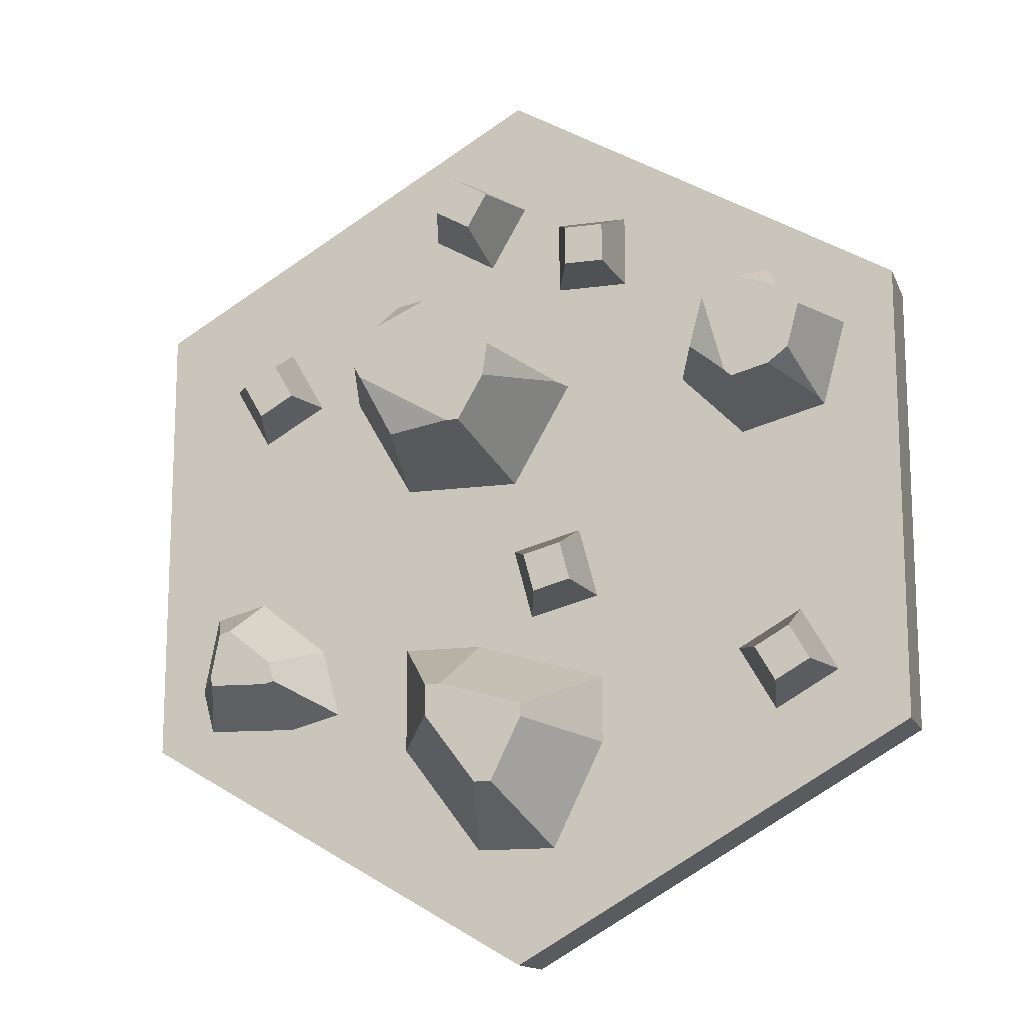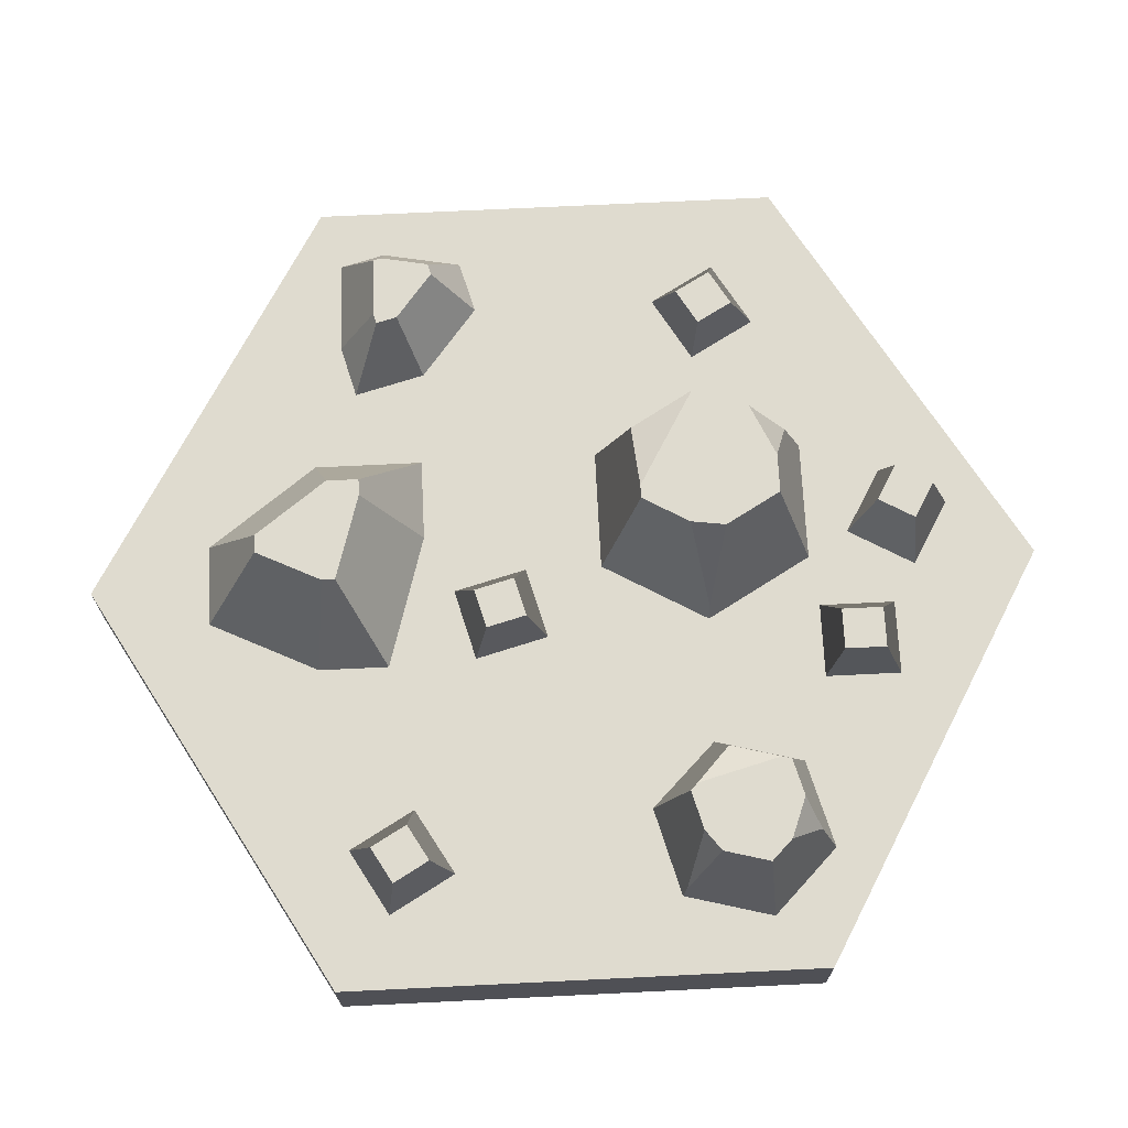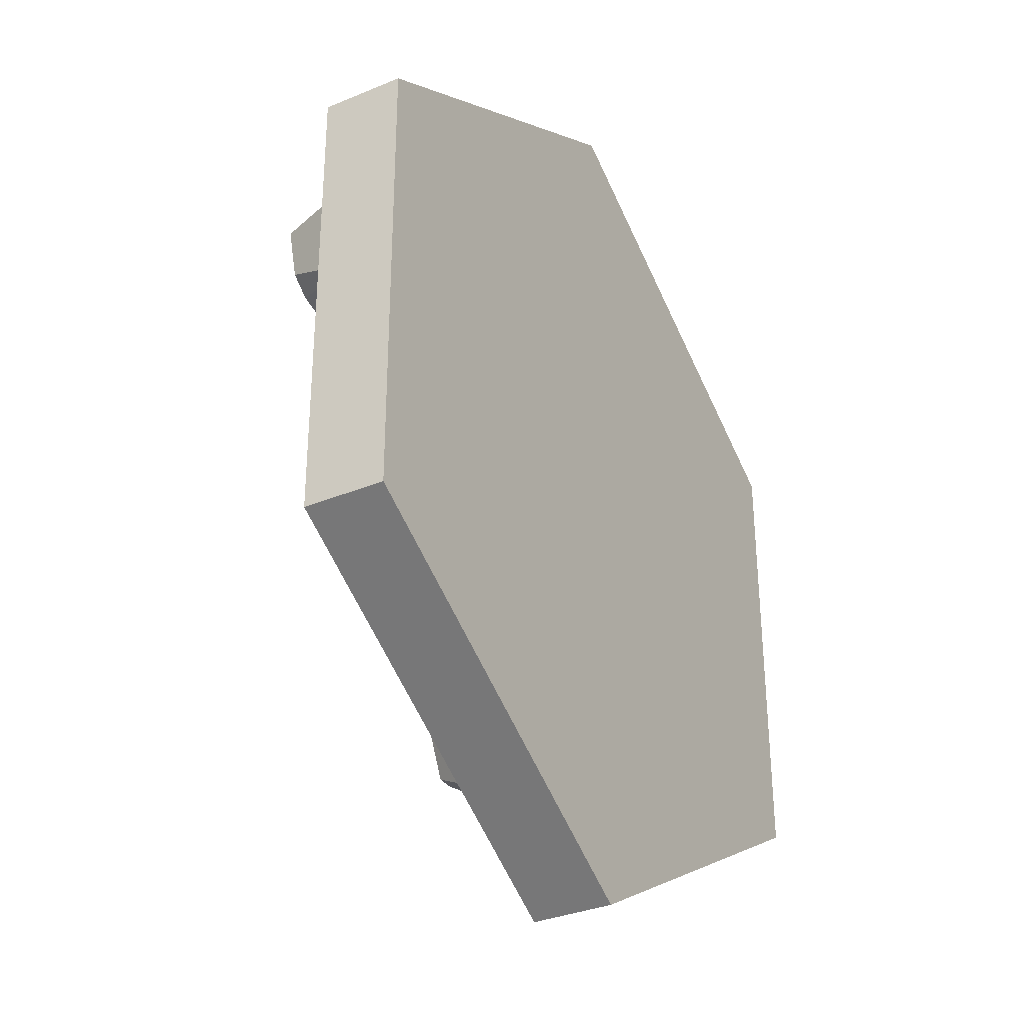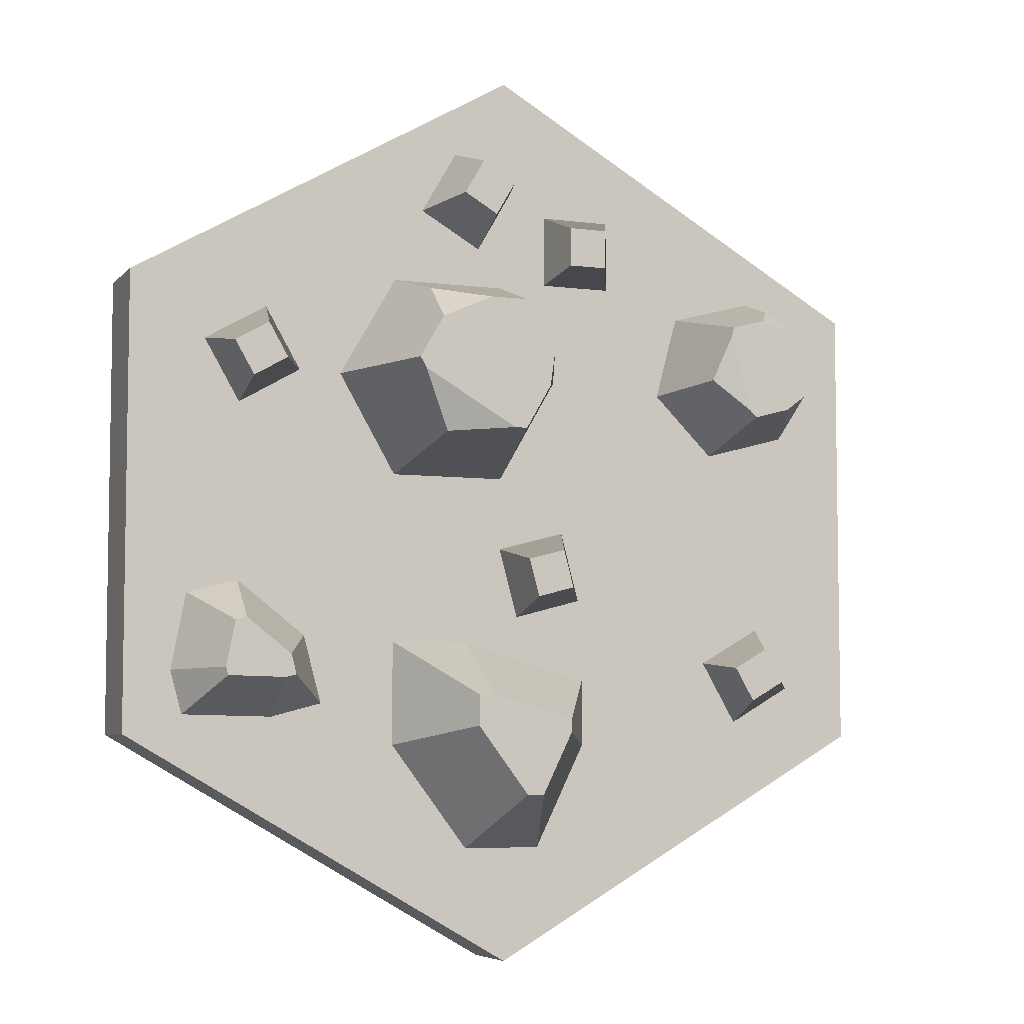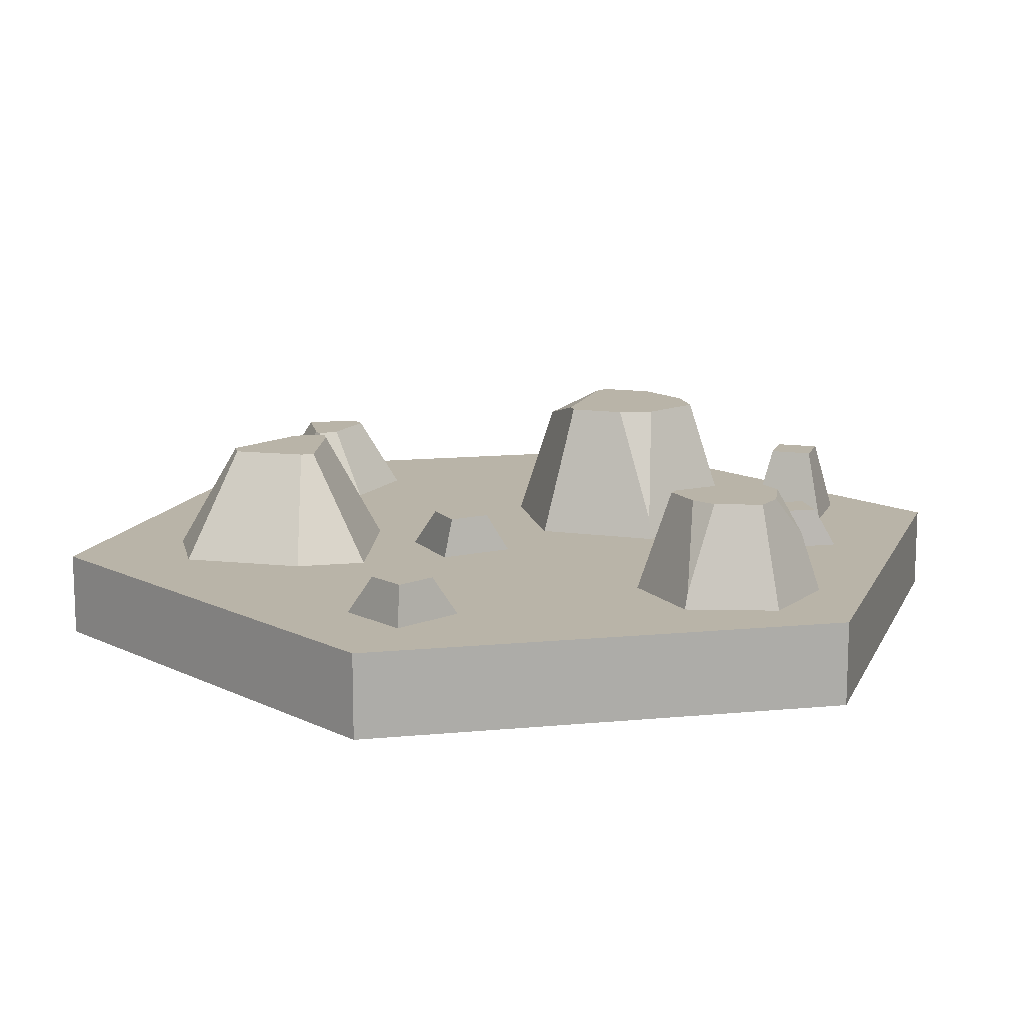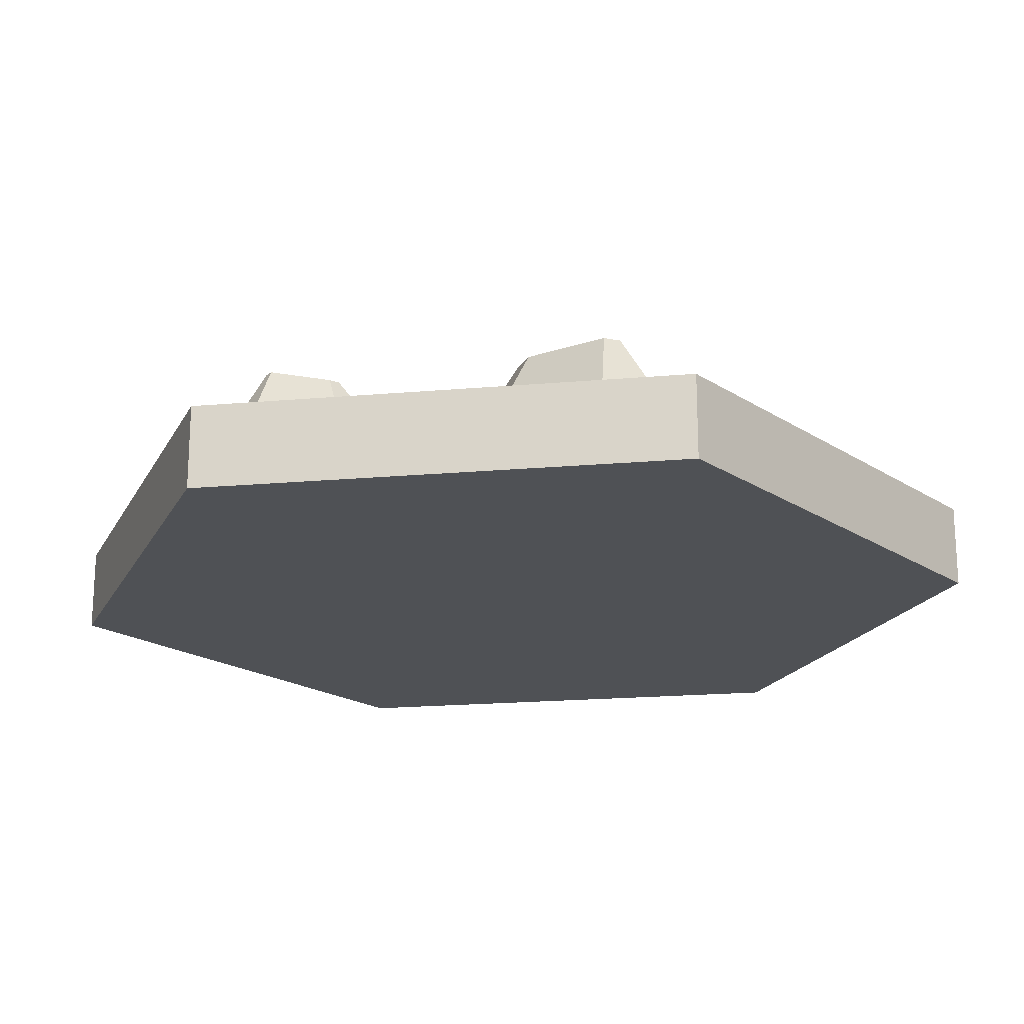
<metadata>
{"format":"obj","ext":"obj","renderer":"f3d","projection":"perspective","resolution":1024,"background":"white","views":[{"elev":-14.4,"azim":-162.9,"up":"+Z"},{"elev":70.4,"azim":-92.8,"up":"+Y"},{"elev":-33.3,"azim":-60.3,"up":"+Z"},{"elev":-6.0,"azim":158.2,"up":"+Z"},{"elev":13.3,"azim":-102.3,"up":"+Y"},{"elev":-19.5,"azim":159.4,"up":"+Y"}]}
</metadata>
<code>
o water_rocks
v 0 -0 0.5774
v 0.5 0 -0.2887
v 0.5 -0 0.2887
v -0 0 -0.5774
v -0.5 -0 0.2887
v -0.5 0 -0.2887
v 0.5 0.1 -0.2887
v 0 0.1 0.5774
v 0.5 0.1 0.2887
v -0 0.1 -0.5774
v -0.5 0.1 0.2887
v -0.5 0.1 -0.2887
v -0.1277 0.1435 0.3795
v -0.07793 0.1435 0.3293
v -0.1277 0.1435 0.3293
v -0.07793 0.1435 0.3795
v -0.05758 0.1 0.4001
v -0.1481 0.1 0.4001
v -0.05758 0.1 0.3087
v -0.1481 0.1 0.3087
v 0.01858 0.187 0.4219
v 0.08679 0.187 0.4033
v 0.0437 0.187 0.3784
v 0.06167 0.187 0.4468
v 0.06903 0.1 0.4748
v -0.009332 0.1 0.4296
v 0.1147 0.1 0.3957
v 0.03634 0.1 0.3504
v 0.3075 0.1435 0.1822
v 0.3759 0.1435 0.2002
v 0.351 0.1435 0.1571
v 0.3324 0.1435 0.2253
v 0.3248 0.1 0.2532
v 0.2795 0.1 0.1748
v 0.4039 0.1 0.2075
v 0.3586 0.1 0.1292
v -0.06763 0.1435 -0.04827
v -0.03257 0.1435 -0.1097
v -0.08063 0.1435 -0.0968
v -0.01956 0.1435 -0.06115
v 0.005421 0.1 -0.04656
v -0.08198 0.1 -0.02314
v -0.01822 0.1 -0.1348
v -0.1056 0.1 -0.1114
v -0.3419 0.1435 -0.2416
v -0.3606 0.1435 -0.1734
v -0.3171 0.1435 -0.1985
v -0.3855 0.1435 -0.2165
v -0.3682 0.1 -0.1455
v -0.4134 0.1 -0.2238
v -0.2891 0.1 -0.1912
v -0.3343 0.1 -0.2695
v 0.3685 0.1865 -0.1471
v 0.3052 0.1865 -0.2161
v 0.3119 0.1865 -0.1911
v 0.3182 0.1865 -0.2196
v 0.3906 0.1865 -0.2182
v 0.3823 0.1865 -0.1508
v 0.3934 0.1865 -0.2079
v 0.248 0.1 -0.2491
v 0.2708 0.1 -0.1639
v 0.3581 0.1 -0.09596
v 0.3124 0.1 -0.2664
v 0.4226 0.1 -0.1132
v 0.4267 0.1 -0.2642
v 0.4413 0.1 -0.2096
v 0.0183 0.2291 -0.3633
v 0.08286 0.2291 -0.2394
v 0.08286 0.2291 -0.2779
v 0.06286 0.2291 -0.2394
v -0.04108 0.2291 -0.2694
v -0.003028 0.2291 -0.3633
v -0.04108 0.2291 -0.2852
v 0.1526 0.1 -0.1696
v 0.1526 0.1 -0.3013
v 0.05299 0.1 -0.433
v 0.05299 0.1 -0.1696
v -0.04661 0.1 -0.433
v -0.1108 0.1 -0.2169
v -0.1108 0.1 -0.3013
v 0.1646 0.2593 0.1595
v 0.1421 0.2593 0.2258
v 0.1725 0.2593 0.1731
v 0.0473 0.2593 0.0917
v 0.07853 0.2593 0.2545
v 0.03153 0.2593 0.2545
v 0.03153 0.2593 0.0917
v -0.00068 0.2593 0.1475
v -0.006392 0.2593 0.1888
v 0.1363 0.1945 0.2732
v -0.06835 0.1 0.1731
v 0.005089 0.1 0.04591
v -0.06003 0.1251 0.1731
v 0.005089 0.1 0.3003
v 0.152 0.1 0.04591
v 0.1291 0.2381 0.08559
v 0.2254 0.1 0.1731
v 0.152 0.1 0.3003
v -0.2766 0.2195 0.2356
v -0.3238 0.2195 0.2588
v -0.2797 0.2195 0.247
v -0.3029 0.2195 0.1374
v -0.3727 0.2195 0.2403
v -0.3976 0.2195 0.2154
v -0.3113 0.2195 0.1291
v -0.358 0.2195 0.1416
v -0.3829 0.2195 0.1605
v -0.352 0.1709 0.2809
v -0.4074 0.1 0.1193
v -0.301 0.1 0.09076
v -0.403 0.1188 0.1237
v -0.4359 0.1 0.2257
v -0.2231 0.1 0.1687
v -0.2563 0.2036 0.1776
v -0.2516 0.1 0.2751
v -0.3581 0.1 0.3036
f 1 2 3
f 2 1 4
f 4 1 5
f 4 5 6
f 7 8 9
f 8 7 10
f 8 10 11
f 11 10 12
f 5 12 6
f 12 5 11
f 8 5 1
f 5 8 11
f 9 1 3
f 1 9 8
f 9 2 7
f 2 9 3
f 10 2 4
f 2 10 7
f 12 4 6
f 4 12 10
f 13 14 15
f 14 13 16
f 17 13 18
f 13 17 16
f 14 17 19
f 17 14 16
f 15 19 20
f 19 15 14
f 13 20 18
f 20 13 15
f 19 18 20
f 18 19 17
f 21 22 23
f 22 21 24
f 25 21 26
f 21 25 24
f 22 25 27
f 25 22 24
f 23 27 28
f 27 23 22
f 21 28 26
f 28 21 23
f 25 28 27
f 28 25 26
f 29 30 31
f 30 29 32
f 33 29 34
f 29 33 32
f 30 33 35
f 33 30 32
f 31 35 36
f 35 31 30
f 29 36 34
f 36 29 31
f 35 34 36
f 34 35 33
f 37 38 39
f 38 37 40
f 41 37 42
f 37 41 40
f 38 41 43
f 41 38 40
f 39 43 44
f 43 39 38
f 37 44 42
f 44 37 39
f 41 44 43
f 44 41 42
f 45 46 47
f 46 45 48
f 49 48 50
f 48 49 46
f 47 49 51
f 49 47 46
f 45 51 52
f 51 45 47
f 48 52 50
f 52 48 45
f 51 50 52
f 50 51 49
f 53 54 55
f 54 53 56
f 56 53 57
f 57 53 58
f 57 58 59
f 55 60 61
f 60 55 54
f 53 61 62
f 61 53 55
f 54 63 60
f 63 54 56
f 58 62 64
f 62 58 53
f 63 61 60
f 61 63 62
f 62 63 65
f 62 65 64
f 64 65 66
f 66 58 64
f 58 66 59
f 65 59 66
f 59 65 57
f 56 65 63
f 65 56 57
f 67 68 69
f 68 67 70
f 70 67 71
f 71 67 72
f 71 72 73
f 69 74 75
f 74 69 68
f 67 75 76
f 75 67 69
f 68 77 74
f 77 68 70
f 72 76 78
f 76 72 67
f 77 75 74
f 75 77 76
f 76 77 79
f 76 79 78
f 78 79 80
f 80 72 78
f 72 80 73
f 79 73 80
f 73 79 71
f 70 79 77
f 79 70 71
f 81 82 83
f 82 81 84
f 82 84 85
f 85 84 86
f 86 84 87
f 86 87 88
f 86 88 89
f 85 90 82
f 91 87 92
f 87 91 88
f 88 91 93
f 94 93 91
f 93 94 89
f 89 94 86
f 87 95 92
f 95 87 96
f 96 87 84
f 96 97 95
f 97 96 81
f 97 81 83
f 84 81 96
f 98 95 97
f 95 98 94
f 95 94 92
f 92 94 91
f 83 98 97
f 98 83 82
f 98 82 90
f 89 88 93
f 90 94 98
f 94 90 86
f 86 90 85
f 99 100 101
f 100 99 102
f 100 102 103
f 103 102 104
f 104 102 105
f 104 105 106
f 104 106 107
f 103 108 100
f 109 105 110
f 105 109 106
f 106 109 111
f 112 111 109
f 111 112 107
f 107 112 104
f 105 113 110
f 113 105 114
f 114 105 102
f 114 115 113
f 115 114 99
f 115 99 101
f 102 99 114
f 116 113 115
f 113 116 112
f 113 112 110
f 110 112 109
f 101 116 115
f 116 101 100
f 116 100 108
f 107 106 111
f 108 112 116
f 112 108 104
f 104 108 103

</code>
